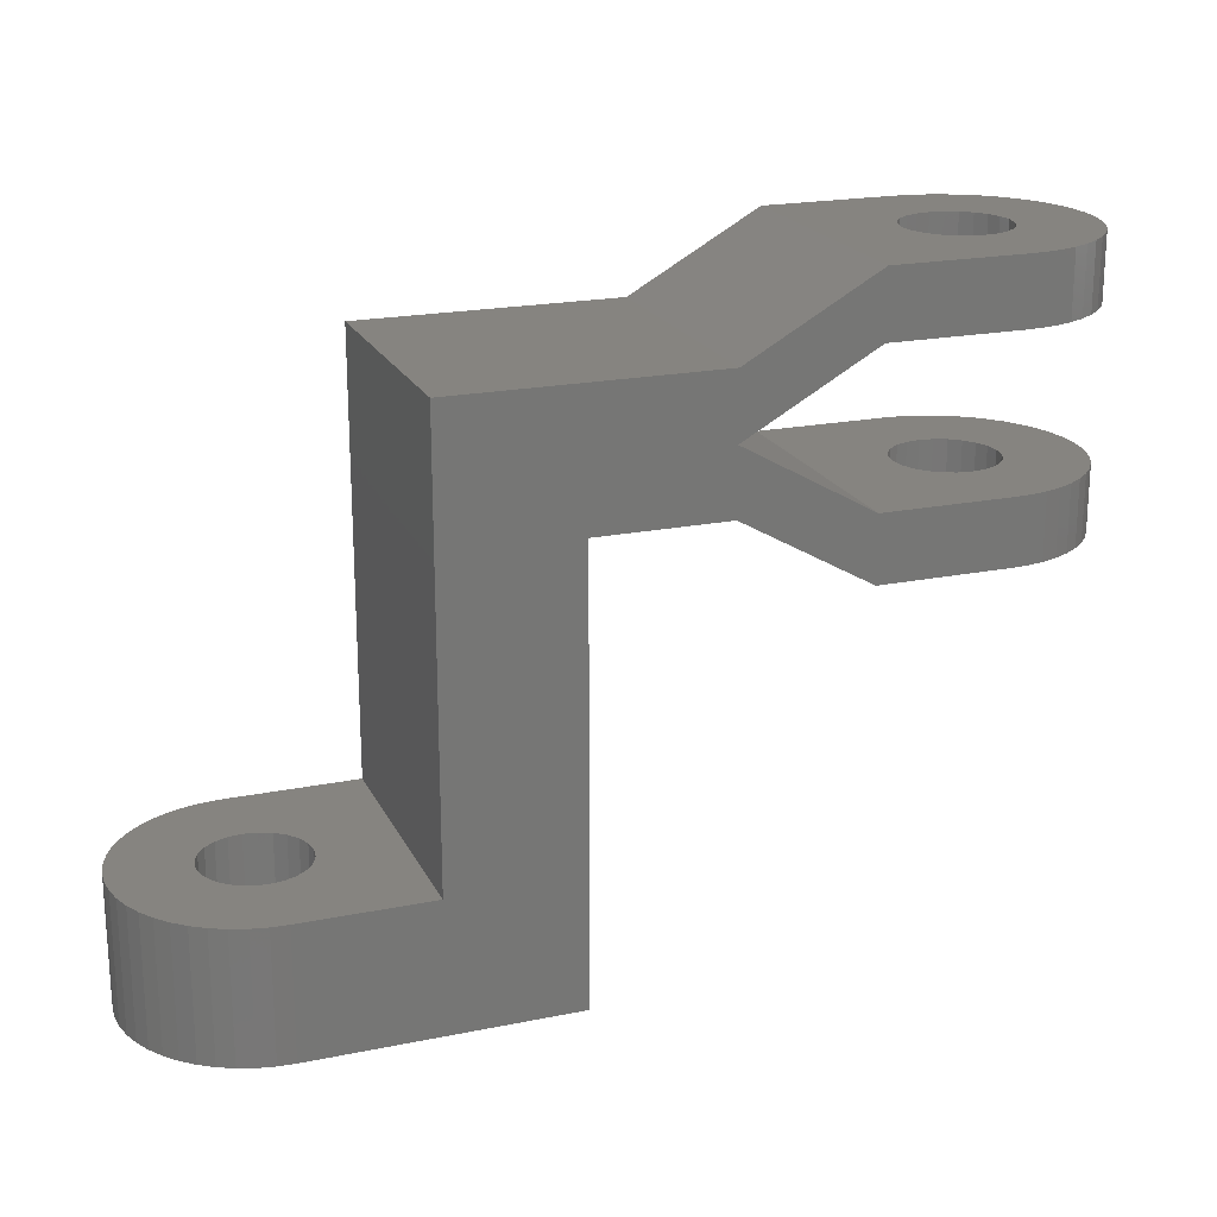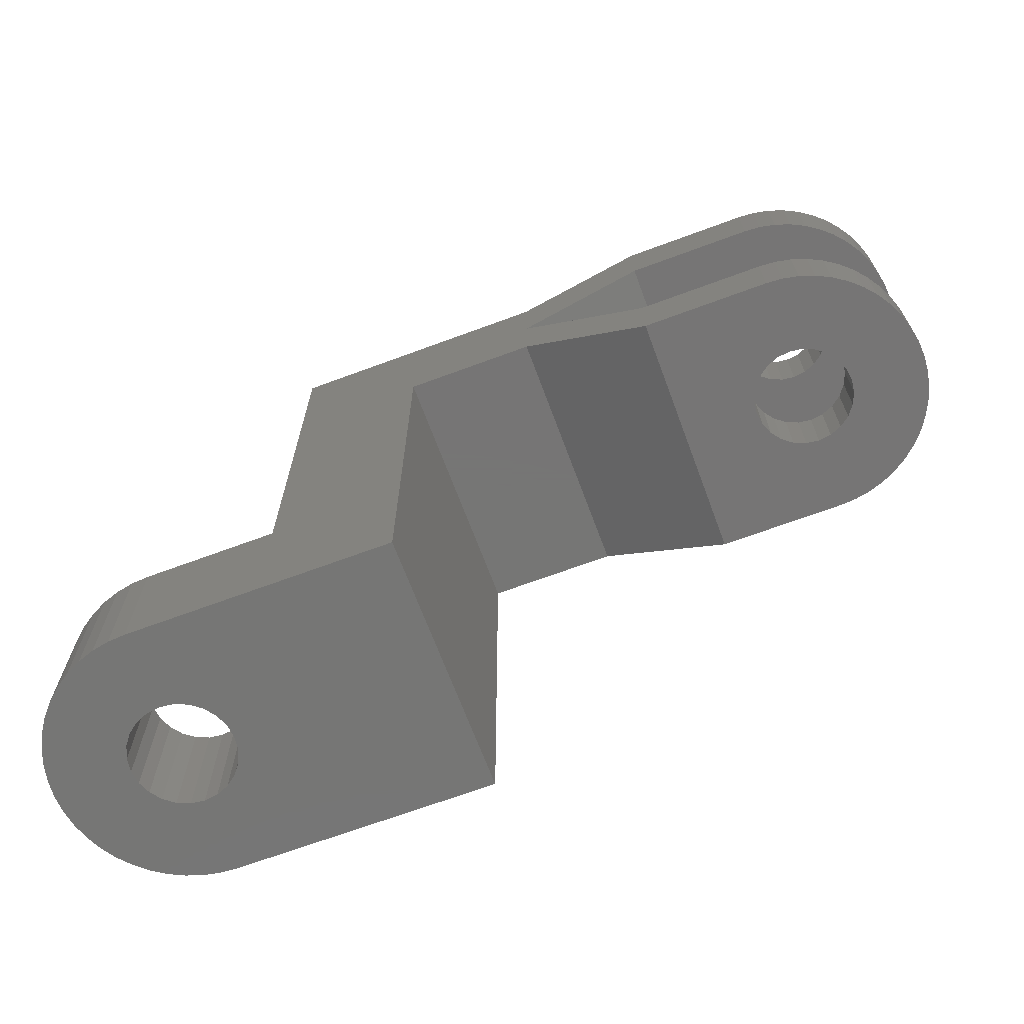
<metadata>
{"format":"stl","ext":"stl","renderer":"f3d","projection":"perspective","resolution":1024,"background":"white","views":[{"elev":20.5,"azim":-20.2,"up":"+Y"},{"elev":-68.1,"azim":20.4,"up":"+Y"}]}
</metadata>
<code>
# stl→obj: 362 verts, 848 faces
v -6 -23 0
v -5.949 -17 0.7832
v -6 -17 0
v -5.949 -23 0.7832
v -4.243 -17 4.243
v -3.653 -23 4.76
v -3.653 -17 4.76
v -4.243 -23 4.243
v -2.296 -17 5.543
v -1.553 -23 5.796
v -1.553 -17 5.796
v -2.296 -23 5.543
v -5.543 -23 2.296
v -5.196 -17 3
v -5.543 -17 2.296
v -5.196 -23 3
v -5.796 -23 1.553
v -5.796 -17 1.553
v -3 -17 5.196
v -3 -23 5.196
v -0.7832 -23 5.949
v -0.7832 -17 5.949
v -2.296 -23 -5.543
v -1.553 -17 -5.796
v -1.553 -23 -5.796
v -2.296 -17 -5.543
v -5.196 -23 -3
v -5.543 -17 -2.296
v -5.196 -17 -3
v -5.543 -23 -2.296
v 1.2 -17 2.078
v 0 -17 6
v 6 -17 6
v 0.6212 -17 2.318
v 0 -17 2.4
v -0.6212 -17 2.318
v -1.2 -17 2.078
v -1.697 -17 1.697
v 1.697 -17 1.697
v 2.078 -17 1.2
v 2.318 -17 0.6212
v 2.4 -17 0
v 6 -17 -6
v 2.318 -17 -0.6212
v -2.078 -17 -1.2
v -4.76 -17 -3.653
v 0 -17 -6
v 0 -17 -2.4
v 0.6212 -17 -2.318
v -0.6212 -17 -2.318
v -4.243 -17 -4.243
v -3.653 -17 -4.76
v 1.2 -17 -2.078
v -3 -17 -5.196
v 1.697 -17 -1.697
v -0.7832 -17 -5.949
v 2.078 -17 -1.2
v -4.76 -17 3.653
v -2.078 -17 1.2
v -2.318 -17 0.6212
v -2.4 -17 0
v -5.949 -17 -0.7832
v -2.318 -17 -0.6212
v -5.796 -17 -1.553
v -1.697 -17 -1.697
v -1.2 -17 -2.078
v -4.76 -23 3.653
v -0.6212 -23 2.318
v 0 -23 2.4
v -2.078 -23 1.2
v -1.2 -23 2.078
v -1.697 -23 1.697
v -2.318 -23 0.6212
v -2.4 -23 0
v -5.949 -23 -0.7832
v -2.318 -23 -0.6212
v -5.796 -23 -1.553
v -2.078 -23 -1.2
v -4.76 -23 -3.653
v -1.697 -23 -1.697
v -4.243 -23 -4.243
v -3.653 -23 -4.76
v 0 -23 6
v 0.6212 -23 2.318
v 1.2 -23 2.078
v 1.697 -23 1.697
v 12 -23 6
v 2.078 -23 1.2
v 2.318 -23 0.6212
v 2.4 -23 0
v 12 -23 -6
v 2.318 -23 -0.6212
v 2.078 -23 -1.2
v 1.697 -23 -1.697
v 0 -23 -6
v 1.2 -23 -2.078
v -1.2 -23 -2.078
v -3 -23 -5.196
v -0.6212 -23 -2.318
v -0.7832 -23 -5.949
v 0 -23 -2.4
v 0.6212 -23 -2.318
v 6 3 6
v 6 3 -6
v 24 6.4 6
v 30 3.4 6
v 30 6.4 6
v 24 3.4 6
v 18 3 6
v 18 0 6
v 12 -3 6
v 18 -3 6
v 24 -3.4 6
v 30 -3.4 6
v 30 -6.4 6
v 24 -6.4 6
v 12 -3 -6
v 24 -6.4 -6
v 30 -3.4 -6
v 30 -6.4 -6
v 24 -3.4 -6
v 18 -3 -6
v 18 0 -6
v 18 3 -6
v 24 3.4 -6
v 30 3.4 -6
v 30 6.4 -6
v 24 6.4 -6
v 35.95 -6.4 0.7832
v 36 -3.4 0
v 35.95 -3.4 0.7832
v 36 -6.4 0
v 29.22 -6.4 5.949
v 30.78 -6.4 -5.949
v 30.78 -3.4 -5.949
v 33.65 -3.4 4.76
v 34.24 -6.4 4.243
v 34.24 -3.4 4.243
v 33.65 -6.4 4.76
v 25.24 -6.4 3.653
v 25.76 -6.4 4.243
v 27 -6.4 5.196
v 27.7 -6.4 5.543
v 35.2 -6.4 3
v 35.54 -3.4 2.296
v 35.2 -3.4 3
v 35.54 -6.4 2.296
v 31.55 -3.4 5.796
v 32.3 -6.4 5.543
v 32.3 -3.4 5.543
v 31.55 -6.4 5.796
v 33 -3.4 5.196
v 33 -6.4 5.196
v 24.46 -6.4 2.296
v 24.8 -6.4 3
v 24.05 -6.4 0.7832
v 24.2 -6.4 1.553
v 26.35 -6.4 4.76
v 28.45 -6.4 5.796
v 31.55 -3.4 -5.796
v 31.55 -6.4 -5.796
v 35.8 -3.4 1.553
v 35.8 -6.4 1.553
v 34.76 -3.4 3.653
v 34.76 -6.4 3.653
v 30.78 -3.4 5.949
v 30.78 -6.4 5.949
v 30.62 -3.4 2.318
v 31.2 -3.4 2.078
v 31.7 -3.4 1.697
v 32.08 -3.4 1.2
v 30 -3.4 2.4
v 32.32 -3.4 0.6212
v 32.4 -3.4 0
v 35.95 -3.4 -0.7832
v 32.32 -3.4 -0.6212
v 35.8 -3.4 -1.553
v 35.54 -3.4 -2.296
v 32.08 -3.4 -1.2
v 35.2 -3.4 -3
v 34.76 -3.4 -3.653
v 31.7 -3.4 -1.697
v 34.24 -3.4 -4.243
v 33.65 -3.4 -4.76
v 31.2 -3.4 -2.078
v 33 -3.4 -5.196
v 32.3 -3.4 -5.543
v 30.62 -3.4 -2.318
v 30 -3.4 -2.4
v 24 -6.4 0
v 30 -6.4 2.4
v 29.38 -6.4 2.318
v 30.62 -6.4 2.318
v 28.8 -6.4 2.078
v 28.3 -6.4 1.697
v 31.2 -6.4 2.078
v 27.92 -6.4 1.2
v 31.7 -6.4 1.697
v 27.68 -6.4 0.6212
v 27.6 -6.4 0
v 24.05 -6.4 -0.7832
v 27.68 -6.4 -0.6212
v 24.2 -6.4 -1.553
v 24.46 -6.4 -2.296
v 27.92 -6.4 -1.2
v 24.8 -6.4 -3
v 25.24 -6.4 -3.653
v 28.3 -6.4 -1.697
v 25.76 -6.4 -4.243
v 26.35 -6.4 -4.76
v 32.08 -6.4 1.2
v 32.32 -6.4 0.6212
v 32.4 -6.4 0
v 35.95 -6.4 -0.7832
v 32.32 -6.4 -0.6212
v 35.54 -6.4 -2.296
v 32.08 -6.4 -1.2
v 35.8 -6.4 -1.553
v 34.76 -6.4 -3.653
v 31.7 -6.4 -1.697
v 33.65 -6.4 -4.76
v 31.2 -6.4 -2.078
v 32.3 -6.4 -5.543
v 30.62 -6.4 -2.318
v 30 -6.4 -2.4
v 28.8 -6.4 -2.078
v 35.2 -6.4 -3
v 27 -6.4 -5.196
v 27.7 -6.4 -5.543
v 34.24 -6.4 -4.243
v 29.38 -6.4 -2.318
v 28.45 -6.4 -5.796
v 33 -6.4 -5.196
v 29.22 -6.4 -5.949
v 35.95 3.4 0.7832
v 36 6.4 0
v 35.95 6.4 0.7832
v 36 3.4 0
v 29.22 6.4 5.949
v 30.78 6.4 -5.949
v 30.78 3.4 -5.949
v 33.65 6.4 4.76
v 34.24 3.4 4.243
v 34.24 6.4 4.243
v 33.65 3.4 4.76
v 25.24 6.4 3.653
v 25.76 6.4 4.243
v 27 6.4 5.196
v 27.7 6.4 5.543
v 35.2 3.4 3
v 35.54 6.4 2.296
v 35.2 6.4 3
v 35.54 3.4 2.296
v 31.55 6.4 5.796
v 32.3 3.4 5.543
v 32.3 6.4 5.543
v 31.55 3.4 5.796
v 33 6.4 5.196
v 33 3.4 5.196
v 24.46 6.4 2.296
v 24.8 6.4 3
v 24.05 6.4 0.7832
v 24.2 6.4 1.553
v 26.35 6.4 4.76
v 28.45 6.4 5.796
v 35.8 6.4 1.553
v 35.8 3.4 1.553
v 34.76 6.4 3.653
v 34.76 3.4 3.653
v 30.78 6.4 5.949
v 30.78 3.4 5.949
v 30 6.4 2.4
v 30.62 6.4 2.318
v 29.38 6.4 2.318
v 31.2 6.4 2.078
v 31.7 6.4 1.697
v 28.8 6.4 2.078
v 32.08 6.4 1.2
v 28.3 6.4 1.697
v 32.32 6.4 0.6212
v 32.4 6.4 0
v 35.95 6.4 -0.7832
v 32.32 6.4 -0.6212
v 35.8 6.4 -1.553
v 35.54 6.4 -2.296
v 32.08 6.4 -1.2
v 35.2 6.4 -3
v 34.76 6.4 -3.653
v 31.7 6.4 -1.697
v 34.24 6.4 -4.243
v 33.65 6.4 -4.76
v 27.92 6.4 1.2
v 27.68 6.4 0.6212
v 27.6 6.4 0
v 24 6.4 0
v 24.05 6.4 -0.7832
v 27.68 6.4 -0.6212
v 24.46 6.4 -2.296
v 27.92 6.4 -1.2
v 24.2 6.4 -1.553
v 25.24 6.4 -3.653
v 28.3 6.4 -1.697
v 26.35 6.4 -4.76
v 28.8 6.4 -2.078
v 27.7 6.4 -5.543
v 29.38 6.4 -2.318
v 29.22 6.4 -5.949
v 30 6.4 -2.4
v 31.2 6.4 -2.078
v 24.8 6.4 -3
v 33 6.4 -5.196
v 32.3 6.4 -5.543
v 25.76 6.4 -4.243
v 30.62 6.4 -2.318
v 31.55 6.4 -5.796
v 27 6.4 -5.196
v 28.45 6.4 -5.796
v 30 3.4 2.4
v 30.62 3.4 2.318
v 31.2 3.4 2.078
v 31.7 3.4 1.697
v 32.08 3.4 1.2
v 32.32 3.4 0.6212
v 32.4 3.4 0
v 35.95 3.4 -0.7832
v 32.32 3.4 -0.6212
v 35.54 3.4 -2.296
v 32.08 3.4 -1.2
v 35.8 3.4 -1.553
v 34.76 3.4 -3.653
v 31.7 3.4 -1.697
v 33.65 3.4 -4.76
v 31.2 3.4 -2.078
v 32.3 3.4 -5.543
v 30.62 3.4 -2.318
v 30 3.4 -2.4
v 35.2 3.4 -3
v 34.24 3.4 -4.243
v 33 3.4 -5.196
v 31.55 3.4 -5.796
v 29.38 -3.4 2.318
v 28.8 -3.4 2.078
v 28.3 -3.4 1.697
v 27.92 -3.4 1.2
v 27.68 -3.4 0.6212
v 27.6 -3.4 0
v 27.68 -3.4 -0.6212
v 27.92 -3.4 -1.2
v 29.38 -3.4 -2.318
v 28.8 -3.4 -2.078
v 28.3 -3.4 -1.697
v 28.8 3.4 2.078
v 29.38 3.4 2.318
v 28.3 3.4 1.697
v 27.92 3.4 1.2
v 27.68 3.4 0.6212
v 27.6 3.4 0
v 27.68 3.4 -0.6212
v 27.92 3.4 -1.2
v 28.3 3.4 -1.697
v 28.8 3.4 -2.078
v 29.38 3.4 -2.318
f 1 2 3
f 2 1 4
f 5 6 7
f 6 5 8
f 9 10 11
f 10 9 12
f 13 14 15
f 14 13 16
f 17 15 18
f 15 17 13
f 19 12 9
f 12 19 20
f 11 21 22
f 21 11 10
f 23 24 25
f 24 23 26
f 27 28 29
f 28 27 30
f 31 32 33
f 34 32 31
f 32 35 22
f 36 22 35
f 22 36 11
f 37 9 36
f 9 37 19
f 19 37 7
f 38 7 37
f 11 36 9
f 35 32 34
f 33 39 31
f 33 40 39
f 33 41 40
f 33 42 41
f 43 42 33
f 42 43 44
f 45 46 29
f 47 48 49
f 50 51 46
f 50 52 51
f 47 49 53
f 50 54 52
f 50 26 54
f 43 53 55
f 50 24 26
f 50 56 24
f 43 55 57
f 44 43 57
f 53 43 47
f 48 47 56
f 7 38 5
f 5 38 58
f 59 58 38
f 58 59 14
f 14 59 15
f 60 15 59
f 15 60 18
f 18 60 2
f 61 2 60
f 61 3 2
f 62 61 63
f 61 62 3
f 28 63 45
f 63 64 62
f 46 45 65
f 46 65 66
f 63 28 64
f 46 66 50
f 56 50 48
f 45 29 28
f 16 58 14
f 58 16 67
f 67 5 58
f 5 67 8
f 4 18 2
f 18 4 17
f 21 68 69
f 70 16 13
f 67 71 68
f 67 72 71
f 73 13 17
f 67 70 72
f 73 17 4
f 13 73 70
f 74 4 1
f 4 74 73
f 75 74 1
f 74 75 76
f 77 76 75
f 30 76 77
f 76 30 78
f 27 78 30
f 79 78 27
f 78 79 80
f 81 80 79
f 82 80 81
f 69 83 21
f 68 21 10
f 68 10 12
f 68 12 20
f 68 20 6
f 68 6 8
f 68 8 67
f 70 67 16
f 83 69 84
f 83 84 85
f 83 85 86
f 83 86 87
f 88 87 86
f 89 87 88
f 90 87 89
f 91 90 92
f 91 92 93
f 91 93 94
f 95 94 96
f 80 82 97
f 98 97 82
f 23 97 98
f 97 23 99
f 25 99 23
f 100 99 25
f 99 100 101
f 95 101 100
f 101 95 102
f 102 95 96
f 94 95 91
f 90 91 87
f 7 20 19
f 20 7 6
f 22 83 32
f 83 22 21
f 81 52 82
f 52 81 51
f 98 26 23
f 26 98 54
f 25 56 100
f 56 25 24
f 79 29 46
f 29 79 27
f 30 64 28
f 64 30 77
f 75 3 62
f 3 75 1
f 82 54 98
f 54 82 52
f 100 47 95
f 47 100 56
f 81 46 51
f 46 81 79
f 77 62 64
f 62 77 75
f 43 103 104
f 103 43 33
f 105 106 107
f 108 106 105
f 106 108 106
f 109 108 105
f 109 110 108
f 111 110 109
f 110 111 112
f 103 111 109
f 33 111 103
f 111 33 87
f 83 33 32
f 33 83 87
f 113 114 114
f 114 113 115
f 113 116 115
f 112 113 110
f 113 112 116
f 91 43 117
f 95 43 91
f 43 95 47
f 118 119 120
f 121 119 118
f 119 121 119
f 122 121 118
f 122 123 121
f 117 123 122
f 123 117 124
f 117 104 124
f 104 117 43
f 125 126 126
f 126 125 127
f 125 128 127
f 124 125 123
f 125 124 128
f 87 117 111
f 117 87 91
f 117 112 111
f 112 117 122
f 129 130 131
f 130 129 132
f 133 115 115
f 115 133 133
f 120 134 120
f 134 120 135
f 135 120 119
f 136 137 138
f 137 136 139
f 140 141 140
f 141 140 141
f 142 143 143
f 143 142 142
f 144 145 146
f 145 144 147
f 148 149 150
f 149 148 151
f 152 139 136
f 139 152 153
f 154 155 154
f 155 154 155
f 155 140 155
f 140 155 140
f 156 157 156
f 157 156 157
f 141 158 158
f 158 141 141
f 143 159 159
f 159 143 143
f 134 160 161
f 160 134 135
f 147 162 145
f 162 147 163
f 163 131 162
f 131 163 129
f 137 164 138
f 164 137 165
f 165 146 164
f 146 165 144
f 166 151 148
f 151 166 167
f 114 167 166
f 115 167 114
f 167 115 115
f 168 166 148
f 168 148 150
f 169 150 152
f 169 152 136
f 170 136 138
f 170 138 164
f 171 164 146
f 150 169 168
f 166 172 114
f 171 146 145
f 172 166 168
f 136 170 169
f 173 145 162
f 164 171 170
f 173 162 131
f 145 173 171
f 174 131 130
f 131 174 173
f 175 174 130
f 174 175 176
f 177 176 175
f 178 176 177
f 176 178 179
f 180 179 178
f 181 179 180
f 179 181 182
f 183 182 181
f 184 182 183
f 182 184 185
f 186 185 184
f 187 185 186
f 185 187 188
f 160 188 187
f 135 188 160
f 188 135 189
f 189 135 119
f 157 154 157
f 154 157 154
f 190 156 190
f 156 190 156
f 191 115 133
f 192 133 159
f 115 191 167
f 192 159 143
f 193 167 191
f 194 143 142
f 167 193 151
f 194 142 158
f 151 193 149
f 195 158 141
f 196 149 193
f 195 141 140
f 149 196 153
f 197 140 155
f 153 196 139
f 198 139 196
f 133 192 191
f 197 155 154
f 143 194 192
f 158 195 194
f 199 154 157
f 140 197 195
f 199 157 156
f 154 199 197
f 200 156 190
f 156 200 199
f 201 200 190
f 200 201 202
f 203 202 201
f 204 202 203
f 202 204 205
f 206 205 204
f 207 205 206
f 205 207 208
f 209 208 207
f 210 208 209
f 139 198 137
f 137 198 165
f 211 165 198
f 165 211 144
f 144 211 147
f 212 147 211
f 147 212 163
f 163 212 129
f 213 129 212
f 213 132 129
f 214 213 215
f 213 214 132
f 216 215 217
f 215 218 214
f 219 217 220
f 221 220 222
f 215 216 218
f 223 222 224
f 134 224 225
f 208 210 226
f 217 227 216
f 228 226 210
f 217 219 227
f 229 226 228
f 220 230 219
f 226 229 231
f 220 221 230
f 232 231 229
f 222 233 221
f 234 231 232
f 222 223 233
f 231 234 225
f 224 161 223
f 120 225 234
f 224 134 161
f 225 120 134
f 159 133 133
f 133 159 159
f 219 183 181
f 183 219 230
f 216 180 178
f 180 216 227
f 214 177 175
f 177 214 218
f 223 186 233
f 186 223 187
f 150 153 152
f 153 150 149
f 201 190 201
f 190 201 190
f 158 142 142
f 142 158 158
f 233 184 221
f 184 233 186
f 218 178 177
f 178 218 216
f 227 181 180
f 181 227 219
f 132 175 130
f 175 132 214
f 229 232 232
f 232 229 229
f 209 210 210
f 210 209 209
f 206 204 206
f 204 206 204
f 161 187 223
f 187 161 160
f 221 183 230
f 183 221 184
f 210 228 228
f 228 210 210
f 232 234 234
f 234 232 232
f 209 207 209
f 207 209 207
f 207 206 207
f 206 207 206
f 204 203 204
f 203 204 203
f 203 201 203
f 201 203 201
f 234 120 120
f 120 234 234
f 228 229 229
f 229 228 228
f 235 236 237
f 236 235 238
f 239 107 107
f 107 239 239
f 126 240 241
f 127 240 126
f 240 127 127
f 242 243 244
f 243 242 245
f 246 247 246
f 247 246 247
f 248 249 249
f 249 248 248
f 250 251 252
f 251 250 253
f 254 255 256
f 255 254 257
f 258 245 242
f 245 258 259
f 260 261 260
f 261 260 261
f 261 246 261
f 246 261 246
f 262 263 262
f 263 262 263
f 247 264 264
f 264 247 247
f 249 265 265
f 265 249 249
f 253 266 251
f 266 253 267
f 267 237 266
f 237 267 235
f 243 268 244
f 268 243 269
f 269 252 268
f 252 269 250
f 270 257 254
f 257 270 271
f 107 270 107
f 270 107 271
f 271 107 106
f 272 107 270
f 273 270 254
f 107 272 239
f 273 254 256
f 274 239 272
f 275 256 258
f 239 274 265
f 275 258 242
f 265 274 249
f 276 242 244
f 277 249 274
f 276 244 268
f 249 277 248
f 278 268 252
f 248 277 264
f 279 264 277
f 270 273 272
f 278 252 251
f 256 275 273
f 242 276 275
f 280 251 266
f 268 278 276
f 280 266 237
f 251 280 278
f 281 237 236
f 237 281 280
f 282 281 236
f 281 282 283
f 284 283 282
f 285 283 284
f 283 285 286
f 287 286 285
f 288 286 287
f 286 288 289
f 290 289 288
f 291 289 290
f 264 279 247
f 247 279 246
f 292 246 279
f 246 292 261
f 261 292 260
f 293 260 292
f 260 293 263
f 263 293 262
f 294 262 293
f 294 295 262
f 296 294 297
f 294 296 295
f 298 297 299
f 297 300 296
f 301 299 302
f 303 302 304
f 297 298 300
f 305 304 306
f 307 306 308
f 289 291 309
f 299 310 298
f 311 309 291
f 299 301 310
f 312 309 311
f 302 313 301
f 309 312 314
f 302 303 313
f 315 314 312
f 304 316 303
f 240 314 315
f 304 305 316
f 314 240 308
f 306 317 305
f 127 308 240
f 306 307 317
f 308 127 307
f 263 260 263
f 260 263 260
f 295 262 295
f 262 295 262
f 318 271 106
f 271 319 257
f 257 319 255
f 320 255 319
f 255 320 259
f 321 245 320
f 245 321 243
f 271 318 319
f 259 320 245
f 243 321 269
f 322 269 321
f 269 322 250
f 250 322 253
f 323 253 322
f 253 323 267
f 267 323 235
f 324 235 323
f 324 238 235
f 325 324 326
f 324 325 238
f 327 326 328
f 326 329 325
f 330 328 331
f 332 331 333
f 326 327 329
f 334 333 335
f 241 335 336
f 328 337 327
f 328 330 337
f 331 338 330
f 331 332 338
f 333 339 332
f 333 334 339
f 335 340 334
f 335 241 340
f 241 336 126
f 264 248 248
f 248 264 264
f 265 239 239
f 239 265 265
f 238 282 236
f 282 238 325
f 330 290 288
f 290 330 338
f 327 287 285
f 287 327 337
f 325 284 282
f 284 325 329
f 334 311 339
f 311 334 312
f 256 259 258
f 259 256 255
f 296 295 296
f 295 296 295
f 339 291 332
f 291 339 311
f 329 285 284
f 285 329 327
f 337 288 287
f 288 337 330
f 305 317 317
f 317 305 305
f 313 303 303
f 303 313 313
f 301 310 301
f 310 301 310
f 310 298 310
f 298 310 298
f 340 312 334
f 312 340 315
f 241 315 340
f 315 241 240
f 332 290 338
f 290 332 291
f 307 127 127
f 127 307 307
f 303 316 316
f 316 303 303
f 317 307 307
f 307 317 317
f 313 301 313
f 301 313 301
f 298 300 298
f 300 298 300
f 300 296 300
f 296 300 296
f 316 305 305
f 305 316 316
f 341 114 172
f 342 114 341
f 114 342 113
f 343 113 342
f 344 113 343
f 345 113 344
f 346 113 345
f 121 346 347
f 121 347 348
f 119 349 189
f 119 350 349
f 121 350 119
f 350 121 351
f 351 121 348
f 346 121 113
f 114 172 114
f 172 114 172
f 189 119 189
f 119 189 119
f 116 133 115
f 116 159 133
f 116 143 159
f 116 142 143
f 116 158 142
f 116 141 158
f 116 140 141
f 116 155 140
f 116 154 155
f 116 157 154
f 116 156 157
f 156 116 190
f 118 201 190
f 118 203 201
f 118 204 203
f 118 206 204
f 118 207 206
f 118 209 207
f 118 210 209
f 118 228 210
f 118 229 228
f 118 232 229
f 118 234 232
f 234 118 120
f 112 190 116
f 122 190 112
f 190 122 118
f 121 110 113
f 110 121 123
f 352 106 108
f 106 353 318
f 106 352 353
f 108 354 352
f 108 355 354
f 108 356 355
f 108 357 356
f 125 357 108
f 357 125 358
f 358 125 359
f 125 360 359
f 125 361 360
f 126 361 125
f 361 126 362
f 362 126 336
f 336 126 336
f 126 336 126
f 106 318 106
f 318 106 318
f 296 128 295
f 300 128 296
f 298 128 300
f 310 128 298
f 301 128 310
f 313 128 301
f 303 128 313
f 316 128 303
f 305 128 316
f 317 128 305
f 307 128 317
f 128 307 127
f 239 105 107
f 265 105 239
f 249 105 265
f 248 105 249
f 264 105 248
f 247 105 264
f 246 105 247
f 261 105 246
f 260 105 261
f 263 105 260
f 262 105 263
f 105 262 295
f 295 109 105
f 124 295 128
f 295 124 109
f 124 103 109
f 103 124 104
f 123 108 110
f 108 123 125
f 90 41 42
f 41 90 89
f 73 61 60
f 61 73 74
f 69 34 84
f 34 69 35
f 50 101 48
f 101 50 99
f 85 39 86
f 39 85 31
f 89 40 41
f 40 89 88
f 84 31 85
f 31 84 34
f 72 37 71
f 37 72 38
f 72 59 38
f 59 72 70
f 71 36 68
f 36 71 37
f 93 44 57
f 44 93 92
f 65 97 66
f 97 65 80
f 88 39 40
f 39 88 86
f 70 60 59
f 60 70 73
f 68 35 69
f 35 68 36
f 92 42 44
f 42 92 90
f 48 102 49
f 102 48 101
f 53 94 55
f 94 53 96
f 66 99 50
f 99 66 97
f 78 65 45
f 65 78 80
f 74 63 61
f 63 74 76
f 49 96 53
f 96 49 102
f 94 57 55
f 57 94 93
f 76 45 63
f 45 76 78
f 213 173 174
f 173 213 212
f 199 346 345
f 346 199 200
f 191 168 193
f 168 191 172
f 196 170 198
f 170 196 169
f 212 171 173
f 171 212 211
f 193 169 196
f 169 193 168
f 195 342 194
f 342 195 343
f 195 344 343
f 344 195 197
f 194 341 192
f 341 194 342
f 217 176 179
f 176 217 215
f 351 226 350
f 226 351 208
f 211 170 171
f 170 211 198
f 197 345 344
f 345 197 199
f 192 172 191
f 341 172 192
f 172 341 172
f 215 174 176
f 174 215 213
f 189 224 188
f 224 189 225
f 185 220 182
f 220 185 222
f 350 231 349
f 231 350 226
f 205 351 348
f 351 205 208
f 200 347 346
f 347 200 202
f 188 222 185
f 222 188 224
f 220 179 182
f 179 220 217
f 349 189 189
f 189 349 225
f 225 349 231
f 202 348 347
f 348 202 205
f 324 280 281
f 280 324 323
f 356 294 293
f 294 356 357
f 318 273 319
f 273 318 272
f 306 336 308
f 362 336 306
f 336 362 336
f 320 276 321
f 276 320 275
f 323 278 280
f 278 323 322
f 319 275 320
f 275 319 273
f 354 277 352
f 277 354 279
f 354 292 279
f 292 354 355
f 352 274 353
f 274 352 277
f 328 283 286
f 283 328 326
f 302 361 304
f 361 302 360
f 322 276 278
f 276 322 321
f 355 293 292
f 293 355 356
f 353 318 318
f 318 353 272
f 272 353 274
f 308 335 314
f 335 308 336
f 309 331 289
f 331 309 333
f 304 362 306
f 362 304 361
f 359 302 299
f 302 359 360
f 357 297 294
f 297 357 358
f 326 281 283
f 281 326 324
f 314 333 309
f 333 314 335
f 331 286 289
f 286 331 328
f 358 299 297
f 299 358 359

</code>
